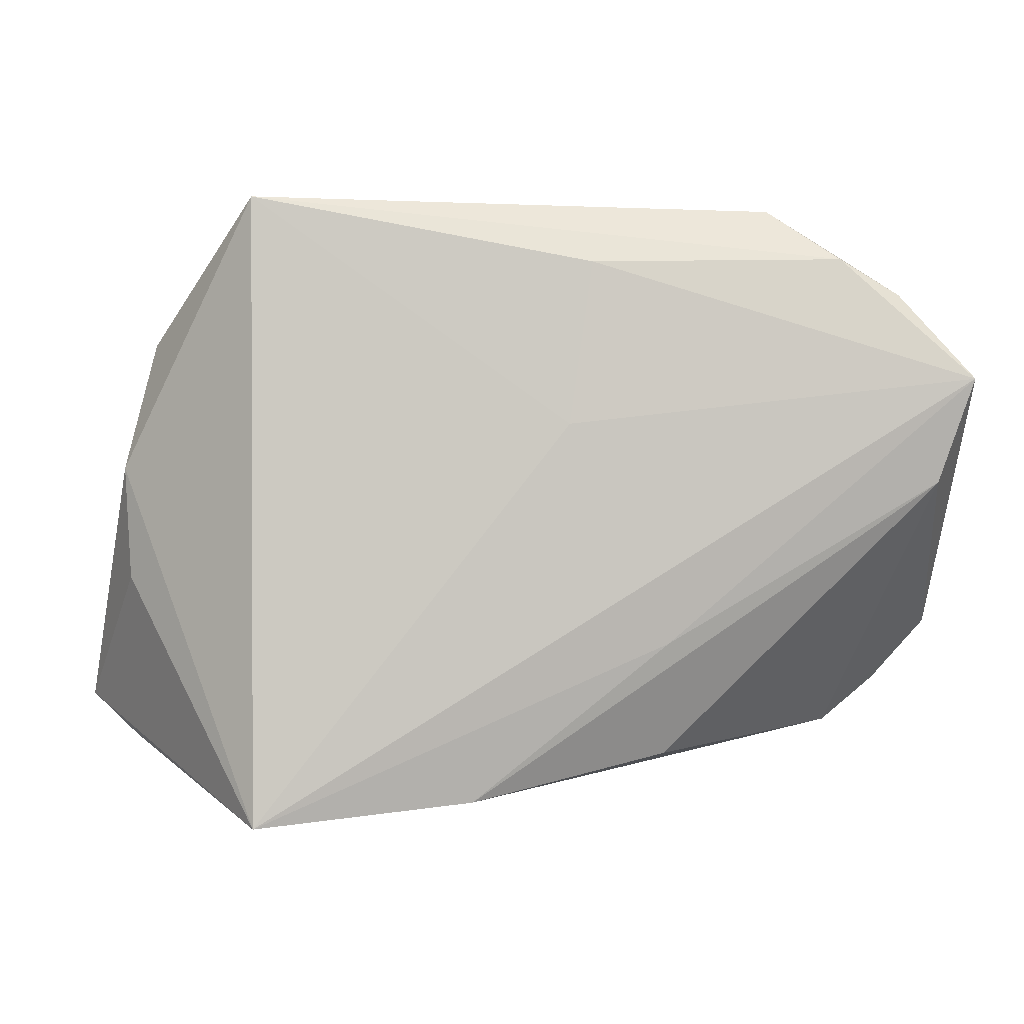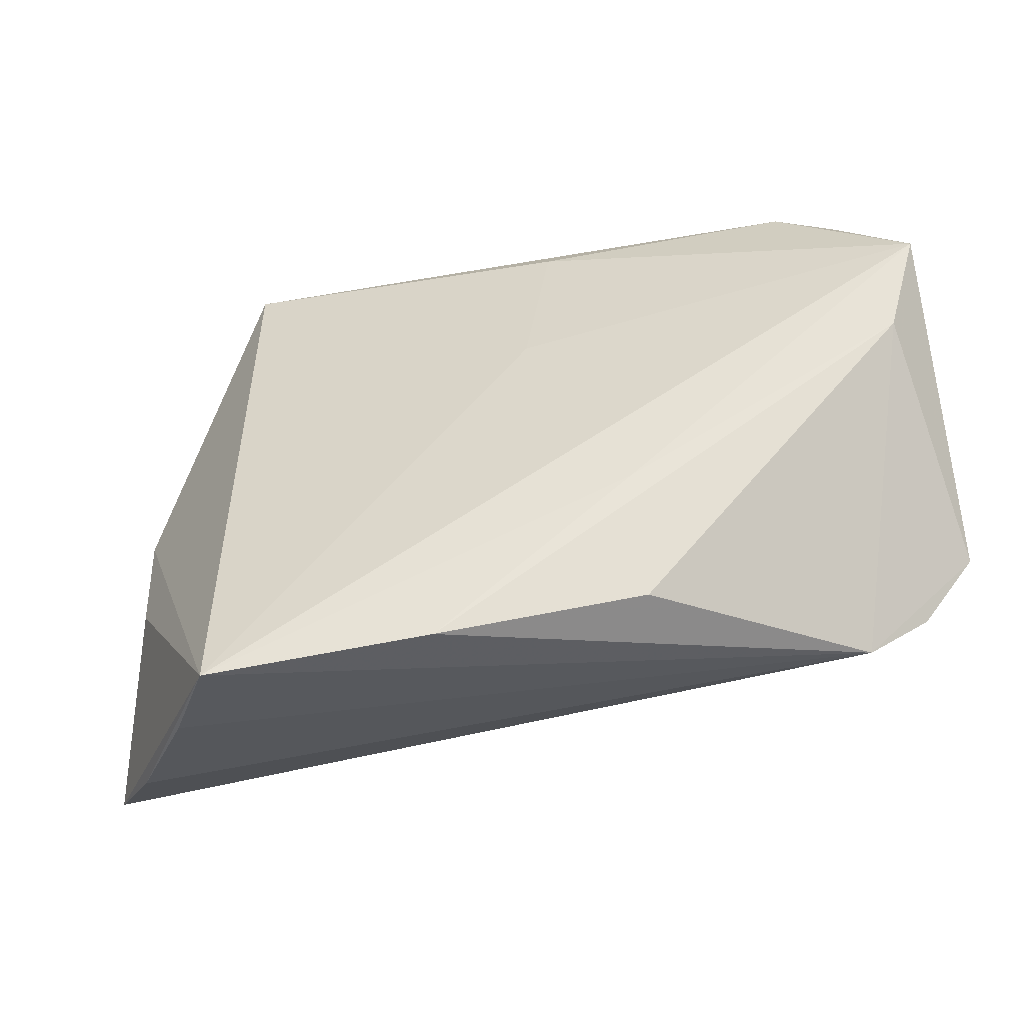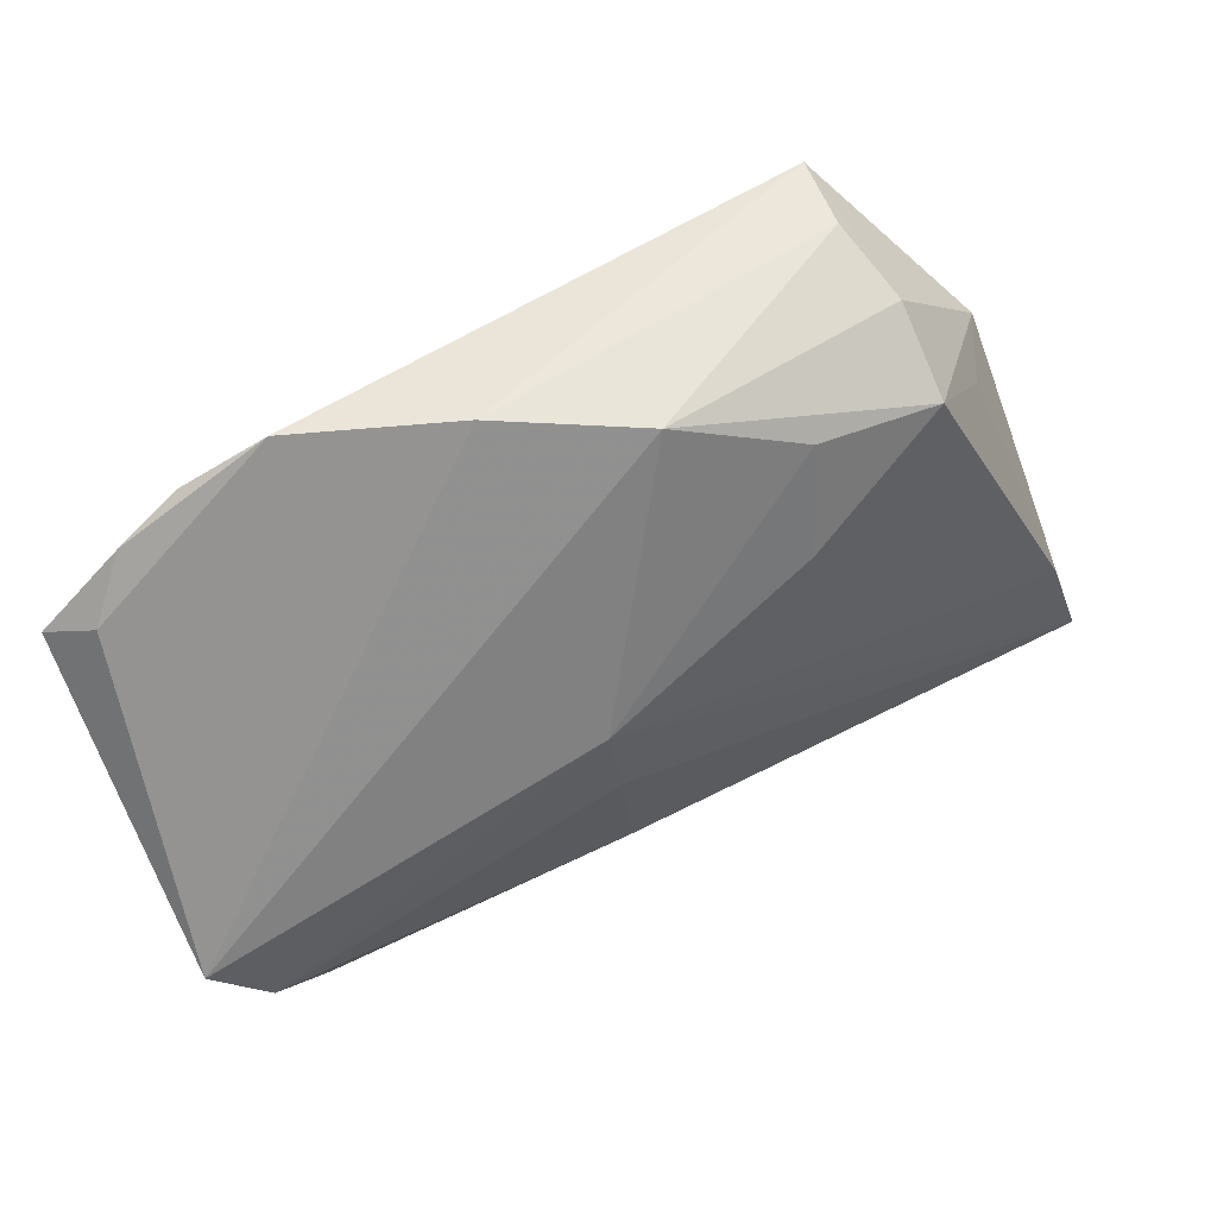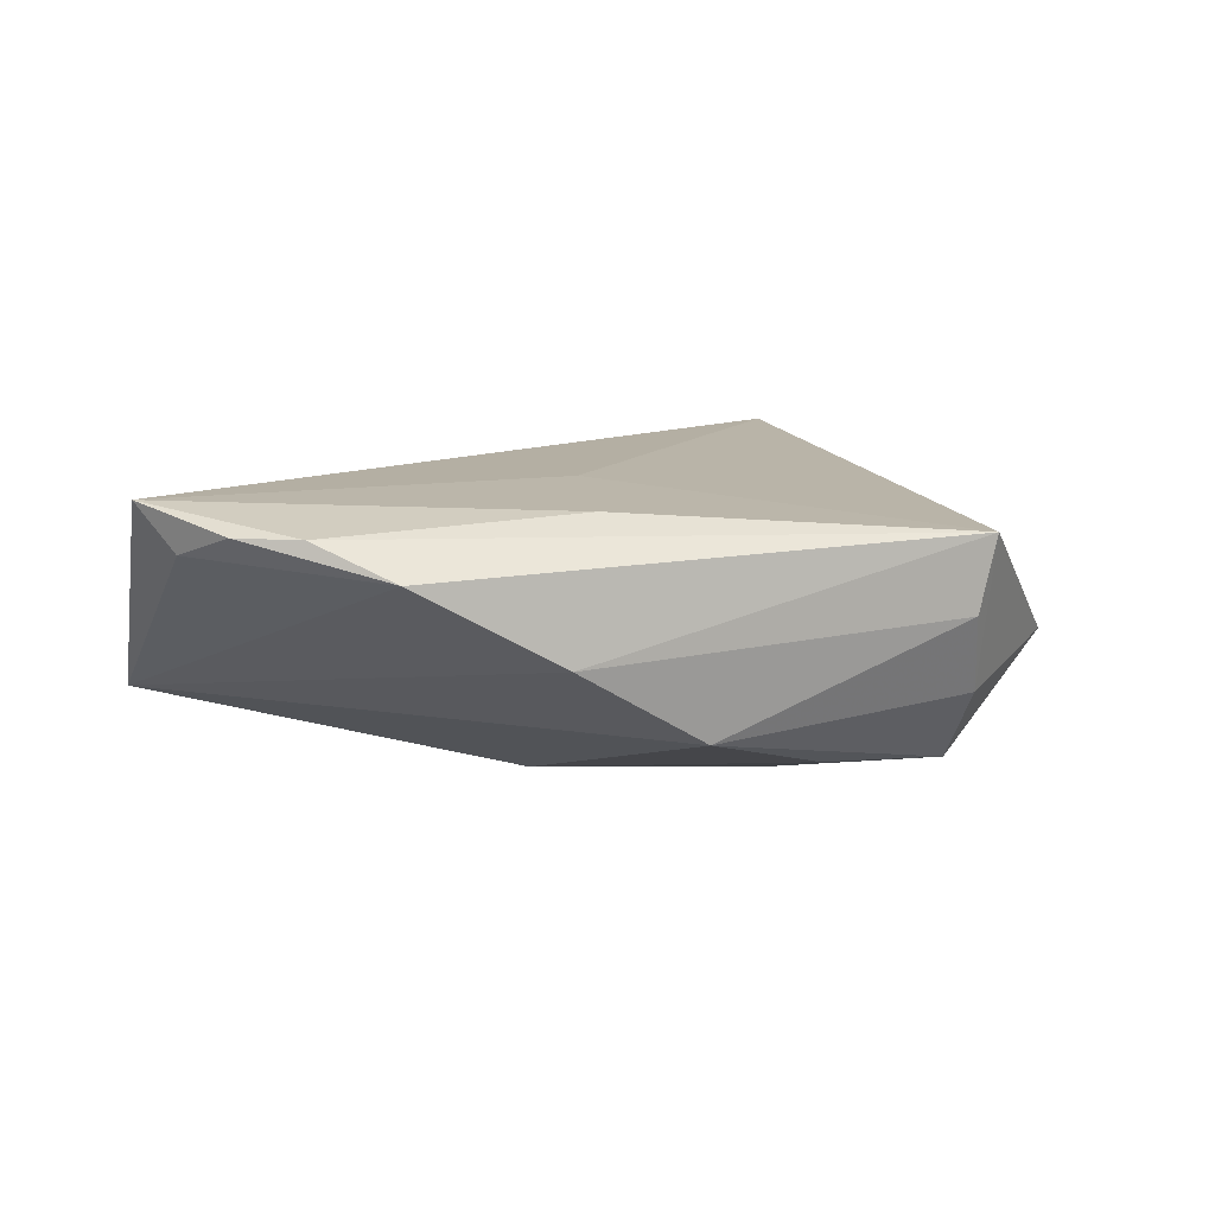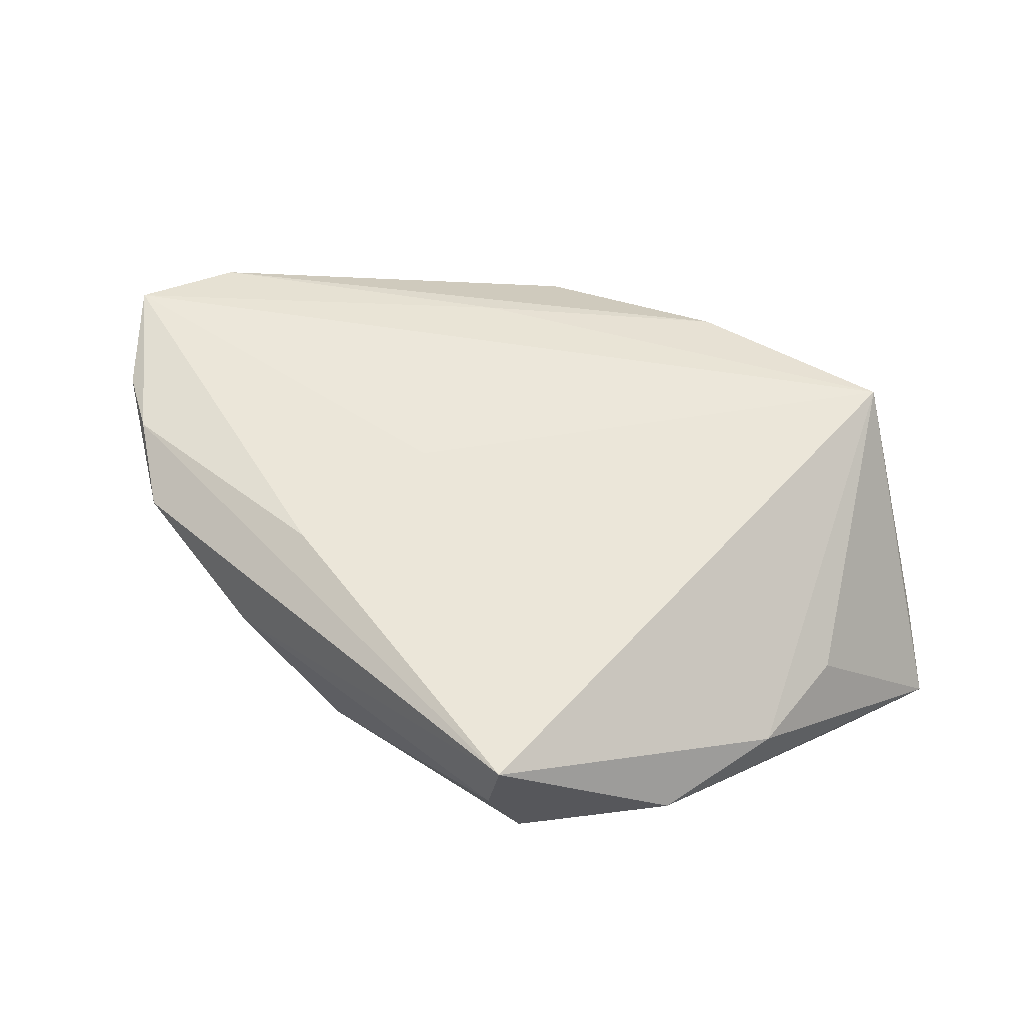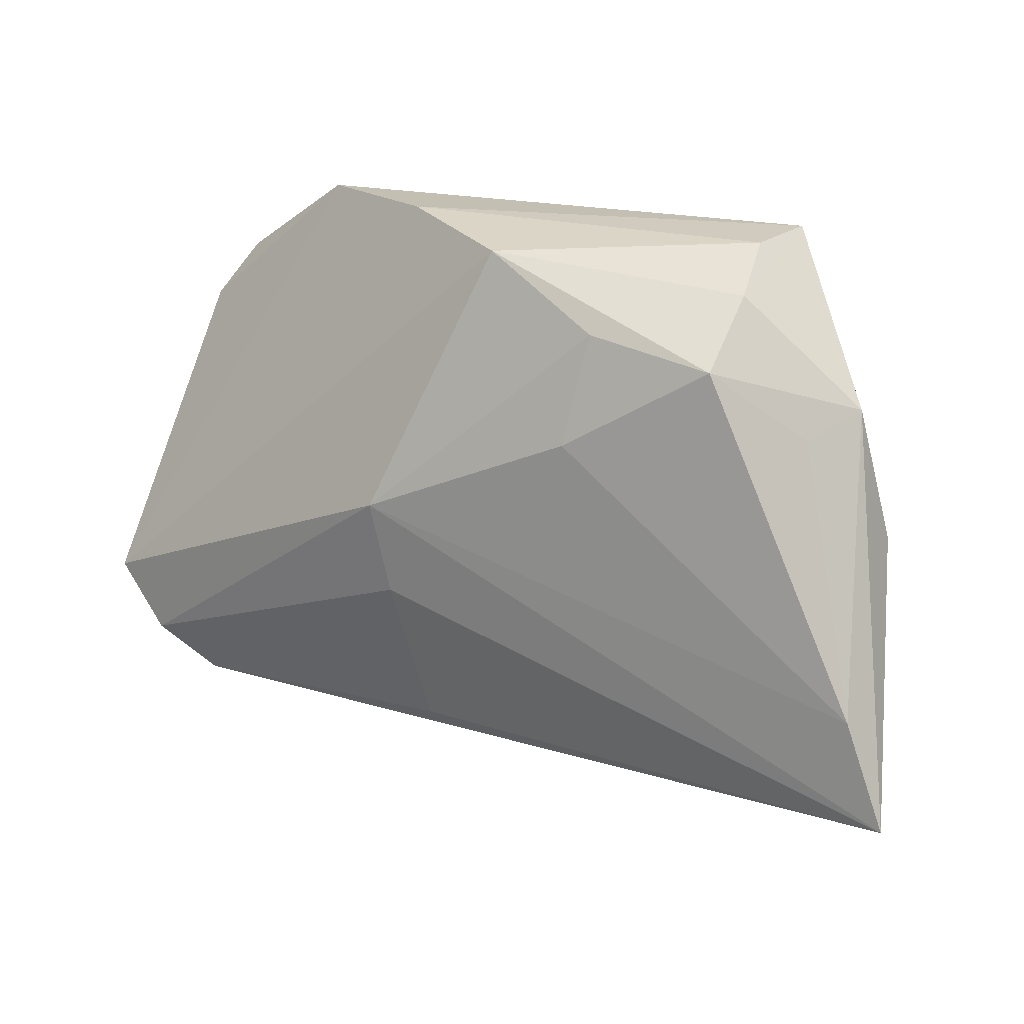
<metadata>
{"format":"obj","ext":"obj","renderer":"f3d","projection":"perspective","resolution":1024,"background":"white","views":[{"elev":-0.8,"azim":-2.3,"up":"+Y"},{"elev":-48.8,"azim":14.2,"up":"+Y"},{"elev":53.3,"azim":147.9,"up":"+Y"},{"elev":11.2,"azim":164.8,"up":"+Z"},{"elev":52.5,"azim":-138.0,"up":"+Z"},{"elev":22.1,"azim":-153.4,"up":"+Y"}]}
</metadata>
<code>
v 0.02024 -0.01654 0.01431
v -0.05249 -0.02439 -0.01694
v 0.05285 0.002737 0.01371
v -0.003095 -0.03547 0.01312
v 0.008351 0.009568 0.01577
v -0.04773 -0.01156 -0.01694
v 0.01593 0.03689 3.92e-05
v 0.00724 -0.02408 -0.01417
v 0.05009 -0.02218 -0.01175
v -0.03852 0.01784 -0.008554
v 0.04313 -0.02754 -0.009769
v -0.02955 0.03689 0.01218
v 0.01116 0.02898 0.01478
v -0.03595 -0.03446 0.004718
v -0.04632 0.004798 -0.000837
v -0.02874 0.02624 -0.01446
v 0.0009816 0.03523 -0.008917
v 0.04821 0.02532 0.01307
v 0.05652 -0.01472 -0.01046
v -0.04581 -0.02908 -0.008913
v 0.01066 -0.006524 -0.01768
v 0.02029 -0.03015 0.008158
v 0.0328 0.03585 0.009357
v -0.02893 -0.03817 0.01577
v 0.05686 0.01506 0.01577
v 0.04113 0.0296 0.01322
v 0.05282 0.01868 0.0104
v -0.02919 0.03291 -0.005695
v -0.0276 0.03669 0.003356
v 0.01289 0.004476 -0.01837
v -0.04546 -0.008804 -0.0003109
v -0.01375 0.0283 -0.01349
v -0.0121 0.01585 -0.01713
v -0.04253 0.02022 -0.001952
f 24 12 15
f 20 24 2
f 2 11 20
f 19 23 27
f 27 25 19
f 3 11 19
f 19 25 3
f 23 12 26
f 5 12 24
f 24 25 5
f 2 24 31
f 31 15 2
f 24 15 31
f 16 17 32
f 8 11 2
f 2 21 8
f 19 11 9
f 11 8 9
f 9 8 21
f 7 23 19
f 19 17 7
f 7 12 23
f 30 17 19
f 19 9 30
f 30 9 21
f 32 17 30
f 30 21 2
f 14 11 24
f 24 20 14
f 14 20 11
f 11 3 22
f 1 25 24
f 1 3 25
f 25 27 18
f 18 26 25
f 18 27 23
f 23 26 18
f 12 5 13
f 13 5 25
f 13 26 12
f 25 26 13
f 34 15 12
f 2 15 34
f 33 16 32
f 32 30 33
f 4 1 24
f 24 11 4
f 11 22 4
f 4 22 3
f 3 1 4
f 28 34 12
f 16 34 28
f 17 16 28
f 2 34 6
f 16 33 6
f 6 30 2
f 6 33 30
f 29 28 12
f 17 28 29
f 12 7 29
f 29 7 17
f 10 34 16
f 16 6 10
f 10 6 34

</code>
